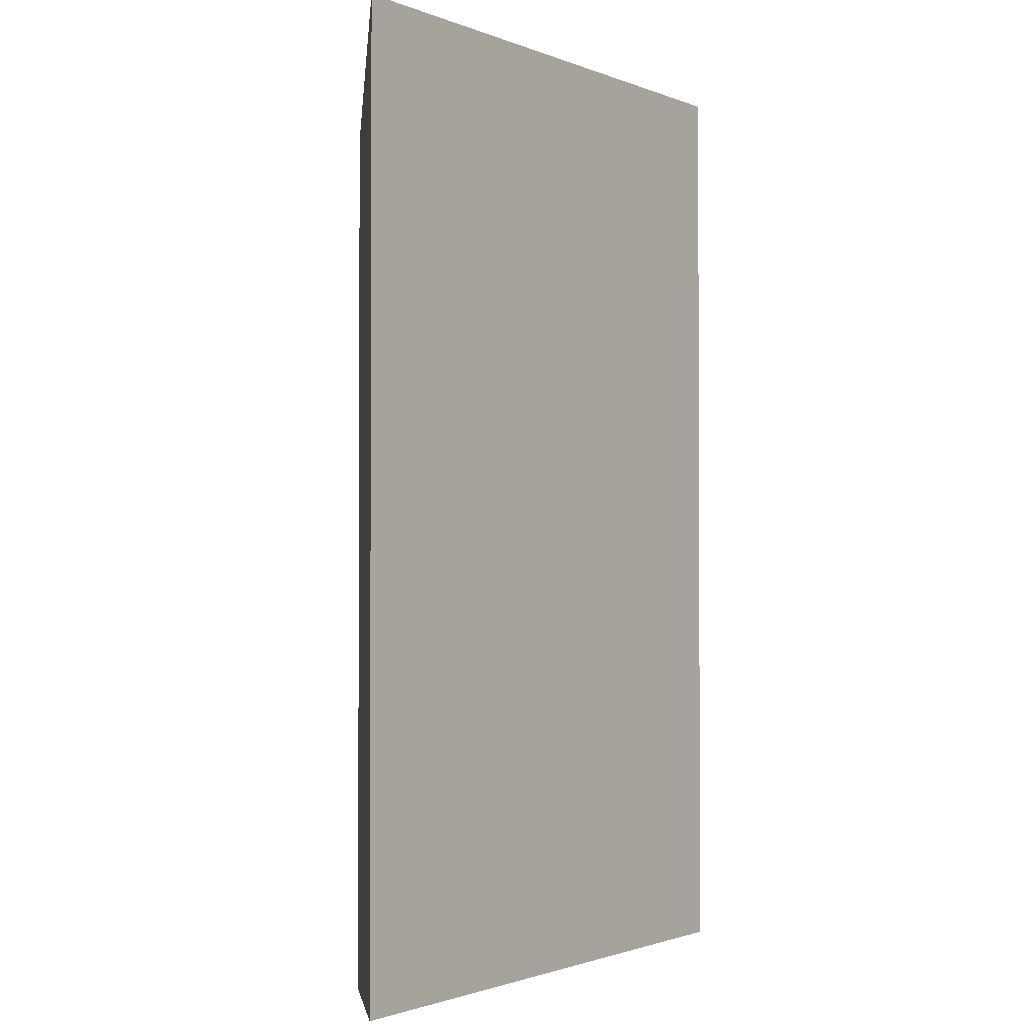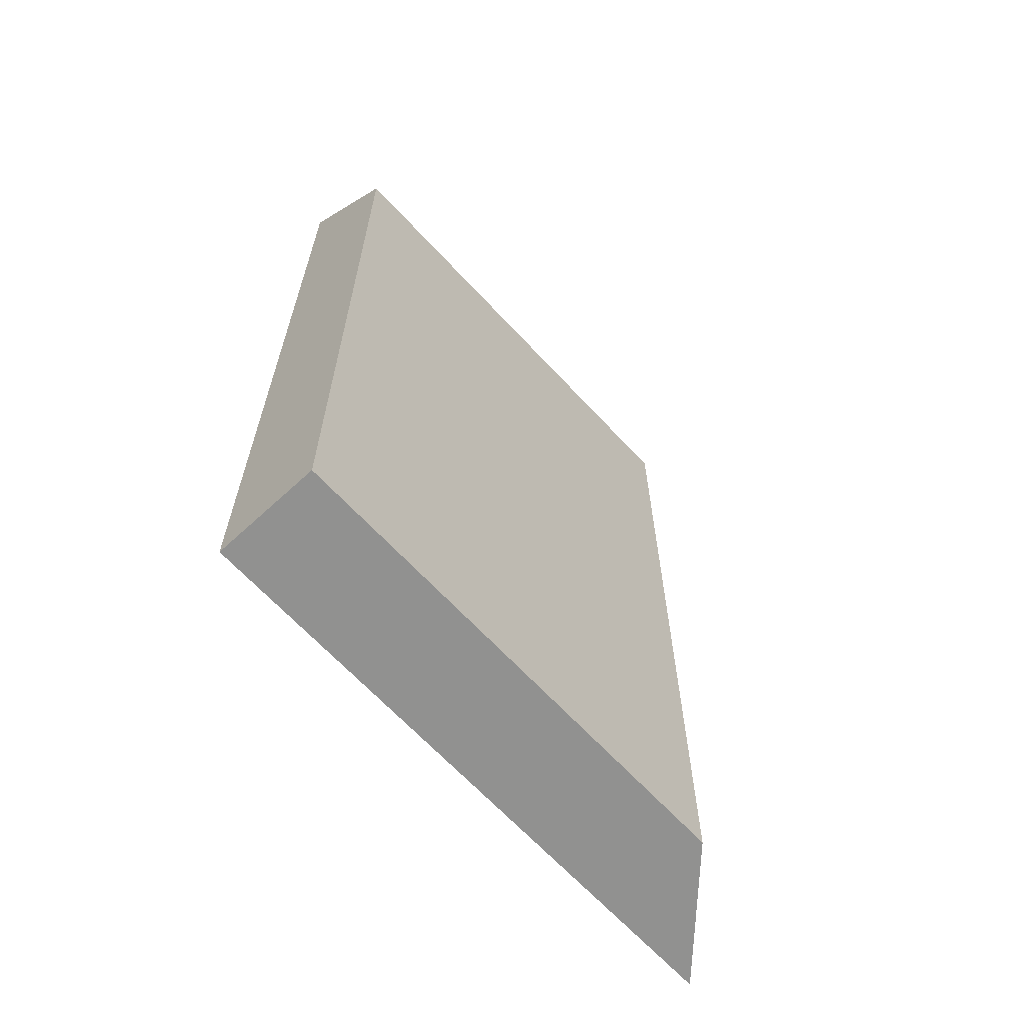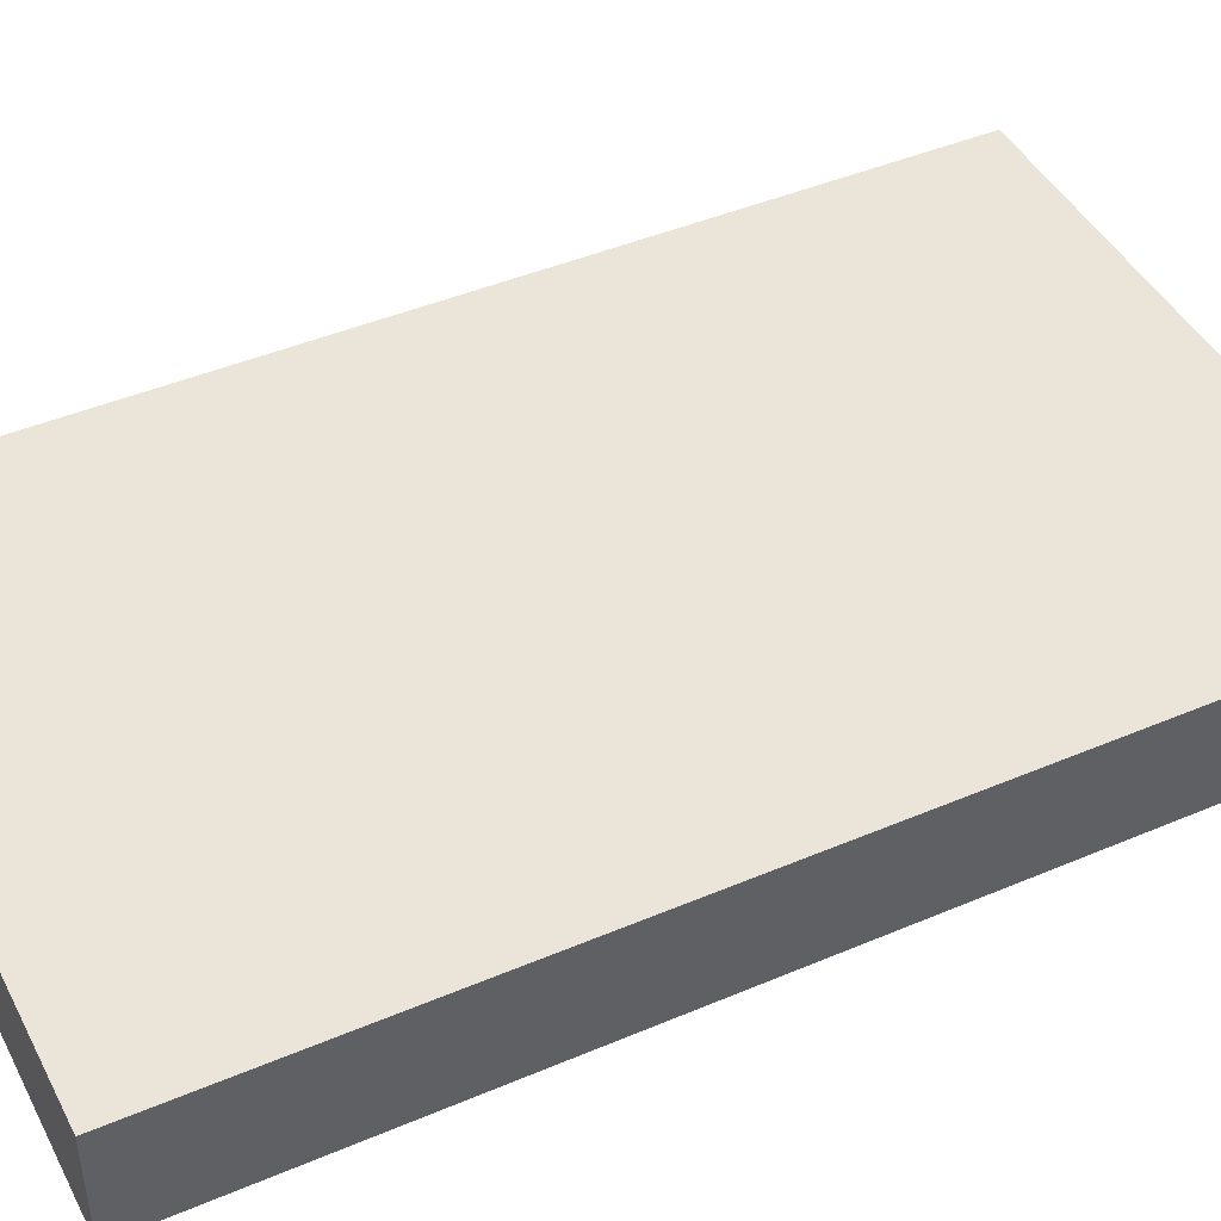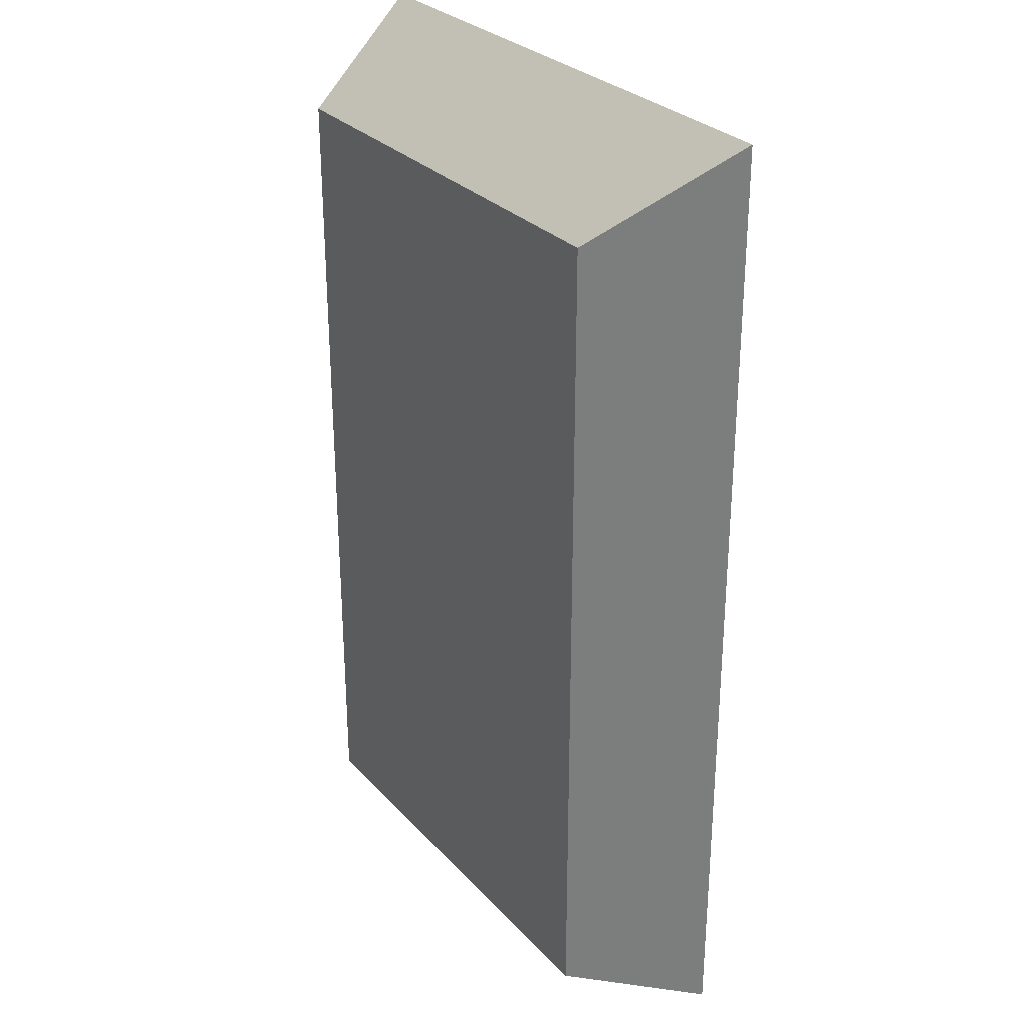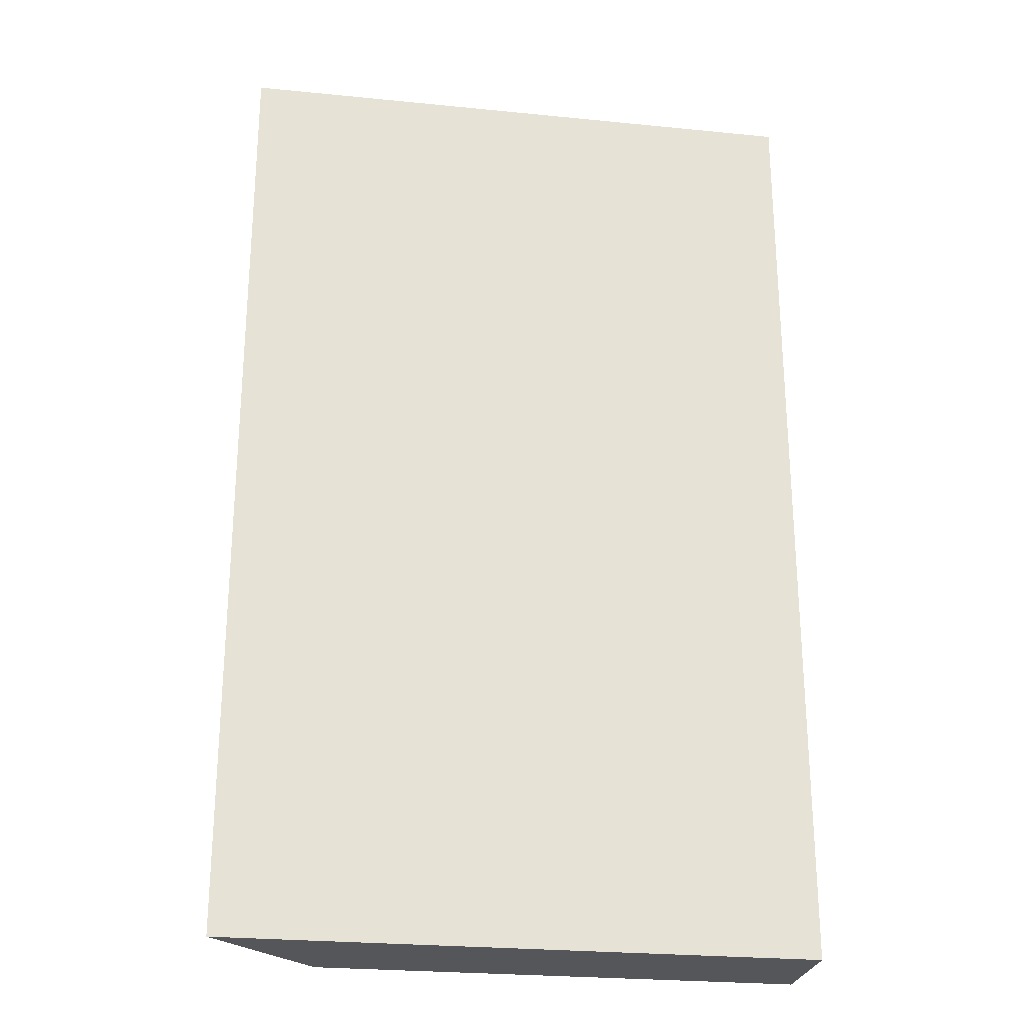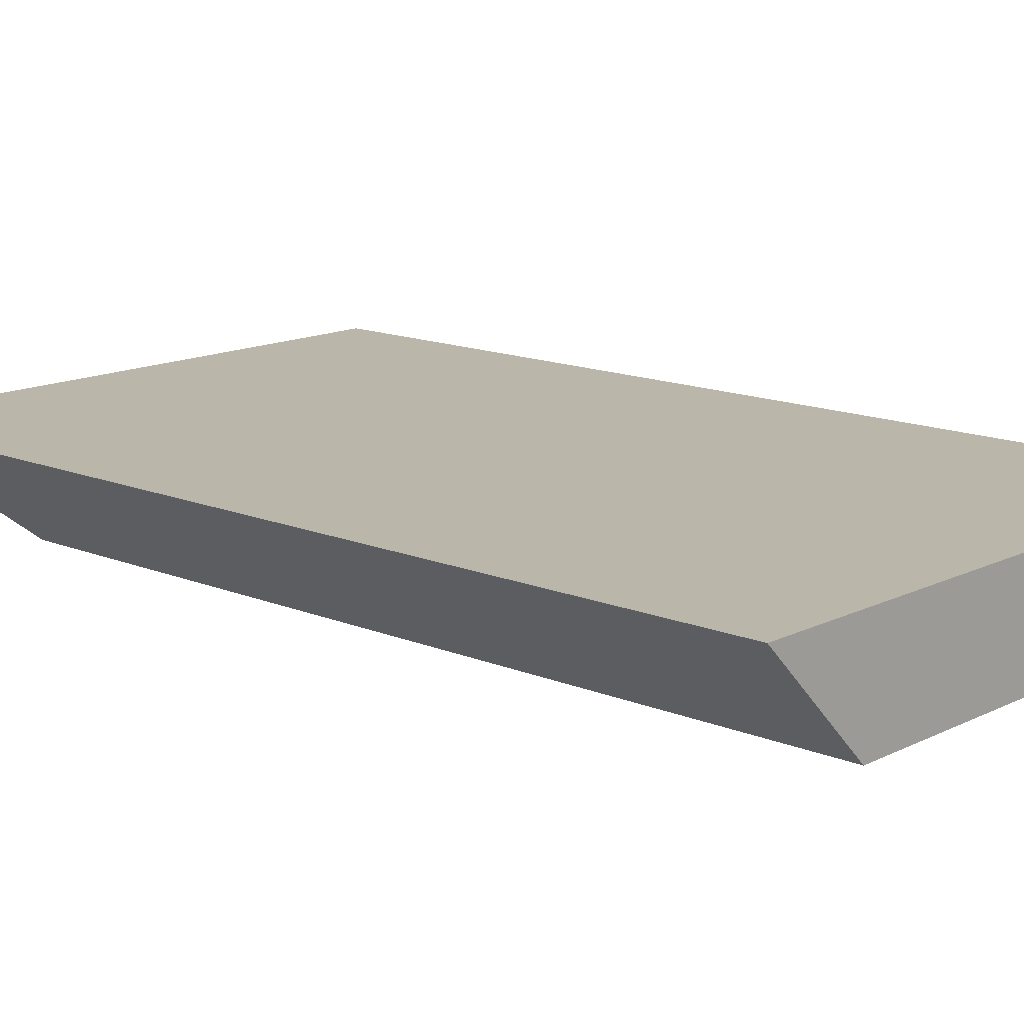
<metadata>
{"format":"obj","ext":"obj","renderer":"f3d","projection":"perspective","resolution":1024,"background":"white","views":[{"elev":-1.6,"azim":-53.4,"up":"+Y"},{"elev":-65.9,"azim":132.8,"up":"+Y"},{"elev":44.5,"azim":63.7,"up":"+Z"},{"elev":29.0,"azim":-123.6,"up":"+Y"},{"elev":-25.5,"azim":-9.1,"up":"+Y"},{"elev":14.1,"azim":-47.5,"up":"+Z"}]}
</metadata>
<code>
g pb_Mesh124068
v 1.5 -2.25 0.25
v -1.25 -2.25 0.25
v 1.5 2.25 0.25
v -1.25 2.25 0.25
v -1.25 -2.25 0.25
v -0.75 -2.25 -0.25
v -1.25 2.25 0.25
v -0.75 1.75 -0.25
v -0.75 -2.25 -0.25
v 1.5 -2.25 -0.25
v -0.75 1.75 -0.25
v 1.5 1.75 -0.25
v 1.5 -2.25 -0.25
v 1.5 -2.25 0.25
v 1.5 1.75 -0.25
v 1.5 2.25 0.25
v 1.5 2.25 0.25
v -1.25 2.25 0.25
v 1.5 1.75 -0.25
v -0.75 1.75 -0.25
v 1.5 -2.25 -0.25
v -0.75 -2.25 -0.25
v 1.5 -2.25 0.25
v -1.25 -2.25 0.25
g pb_Mesh124068_0
f 3 2 1
f 3 4 2
f 7 6 5
f 7 8 6
f 11 10 9
f 11 12 10
f 15 14 13
f 15 16 14
f 19 18 17
f 19 20 18
f 23 22 21
f 23 24 22
g pb_Mesh124068_1

</code>
